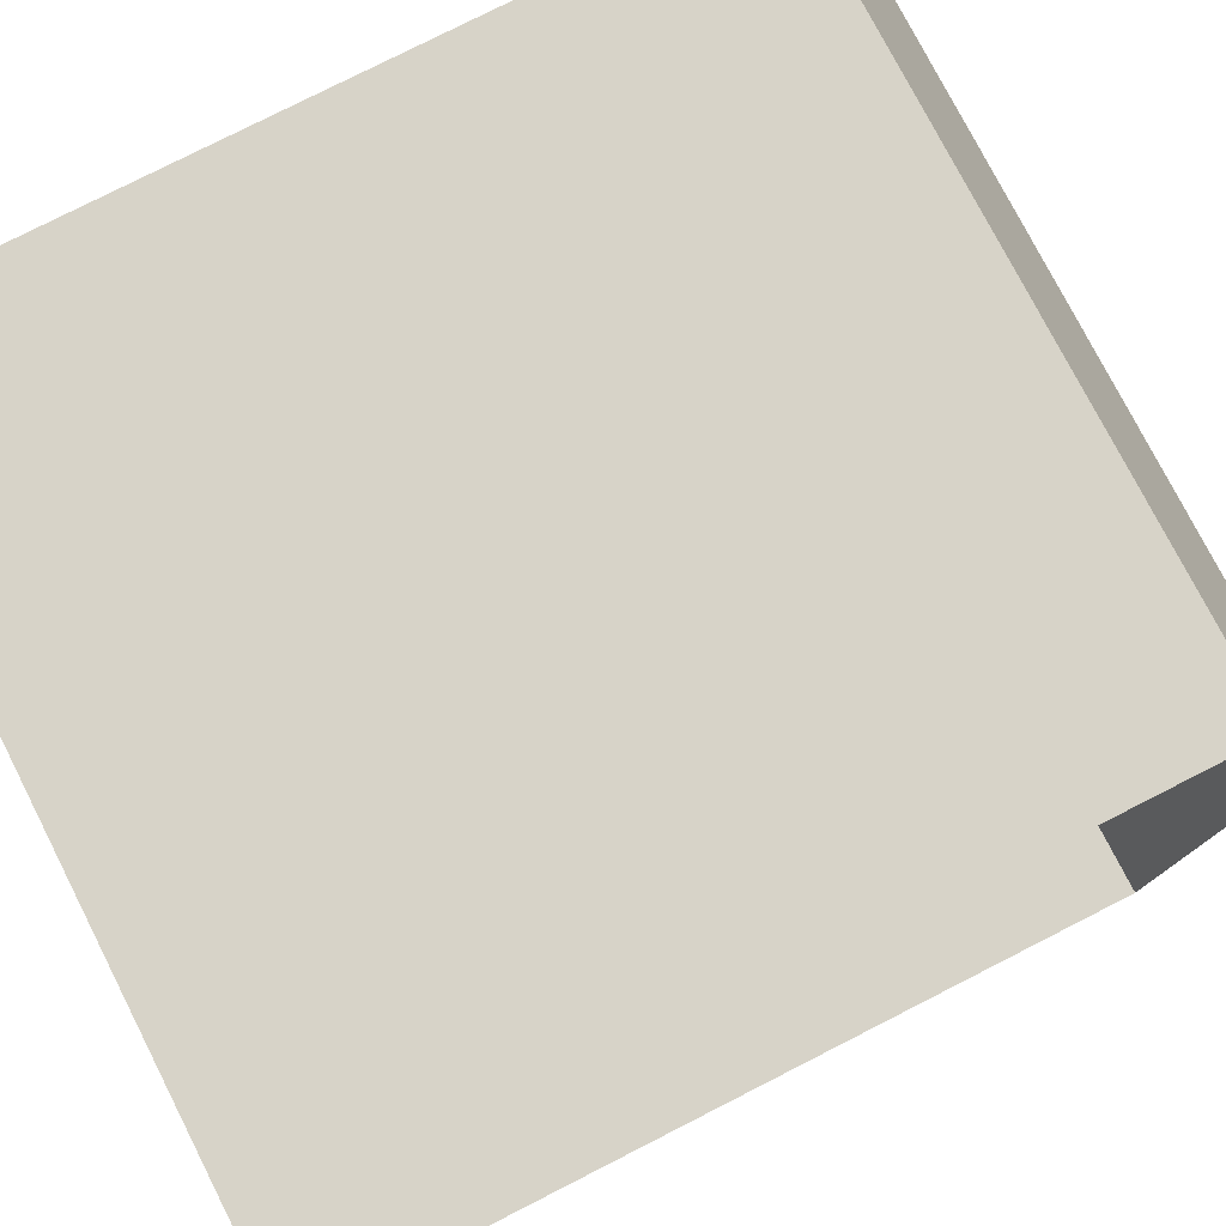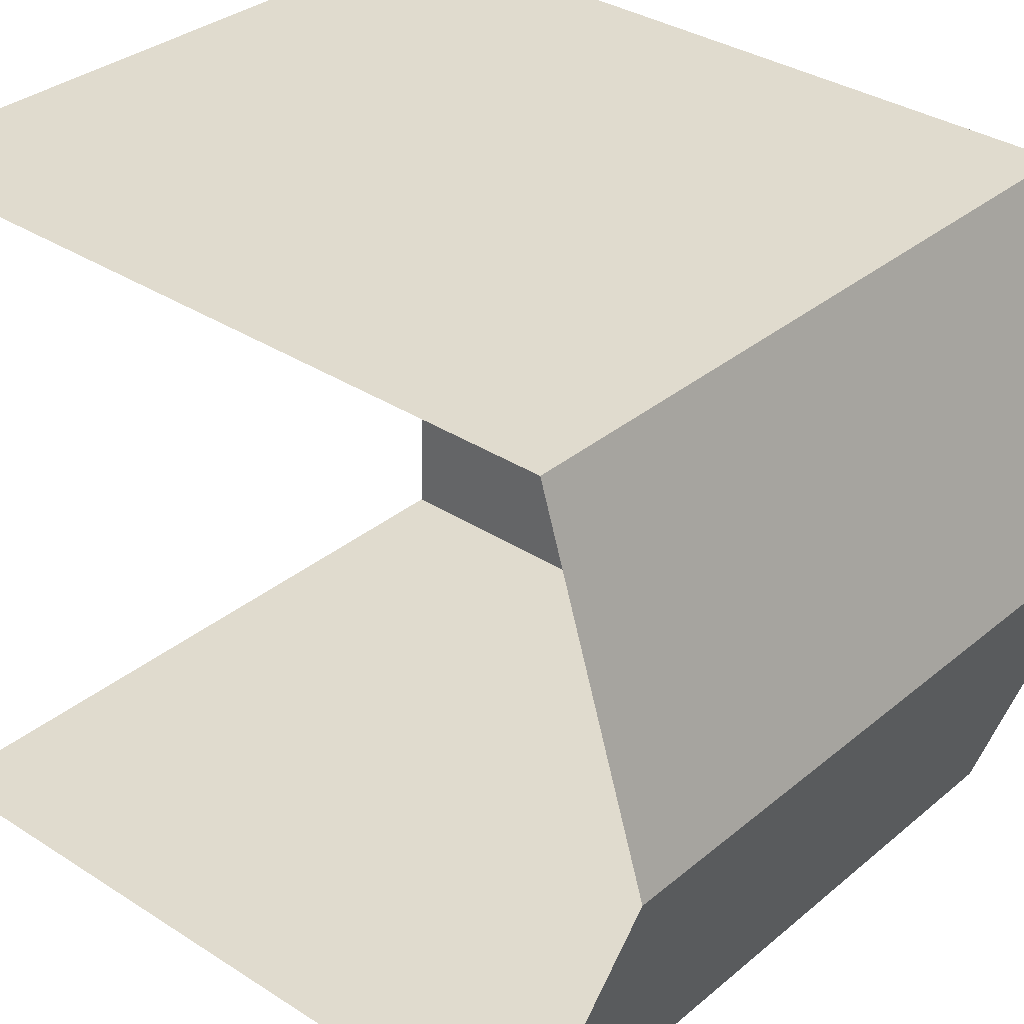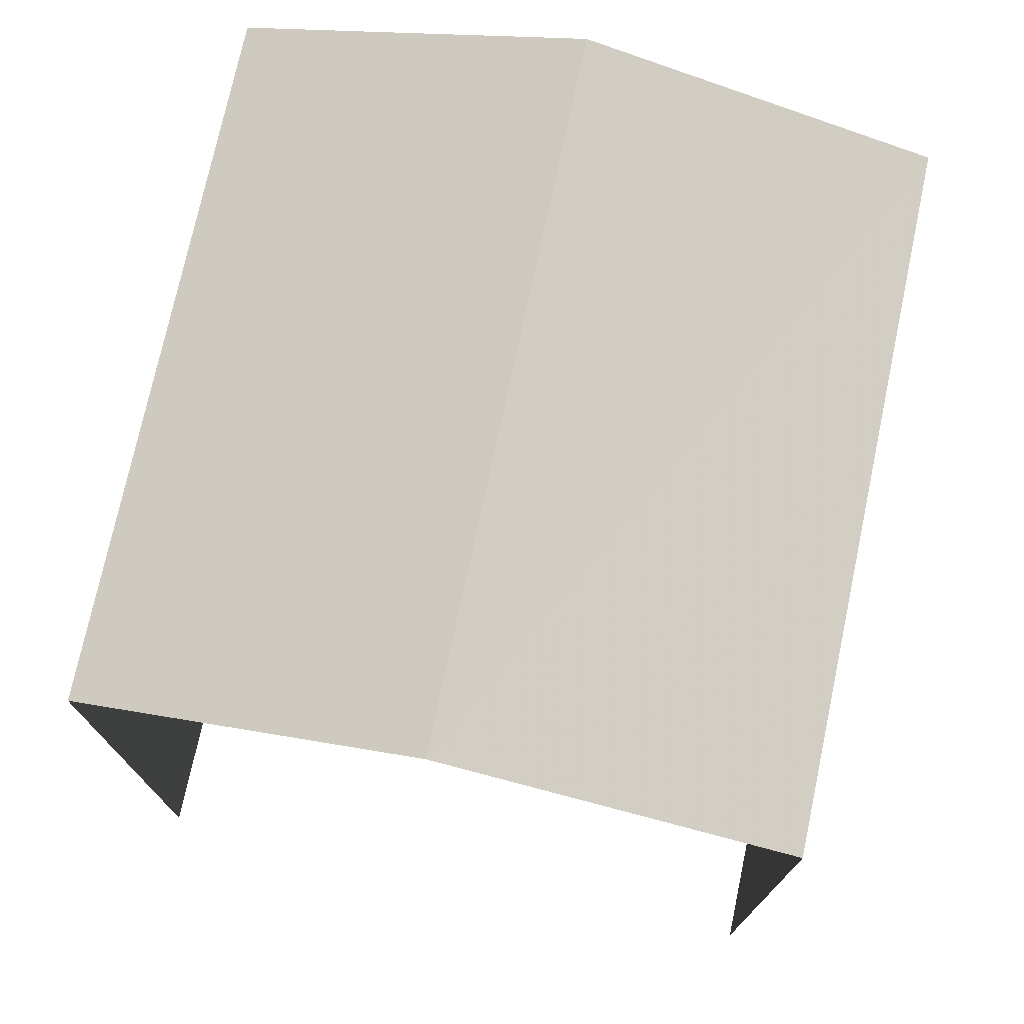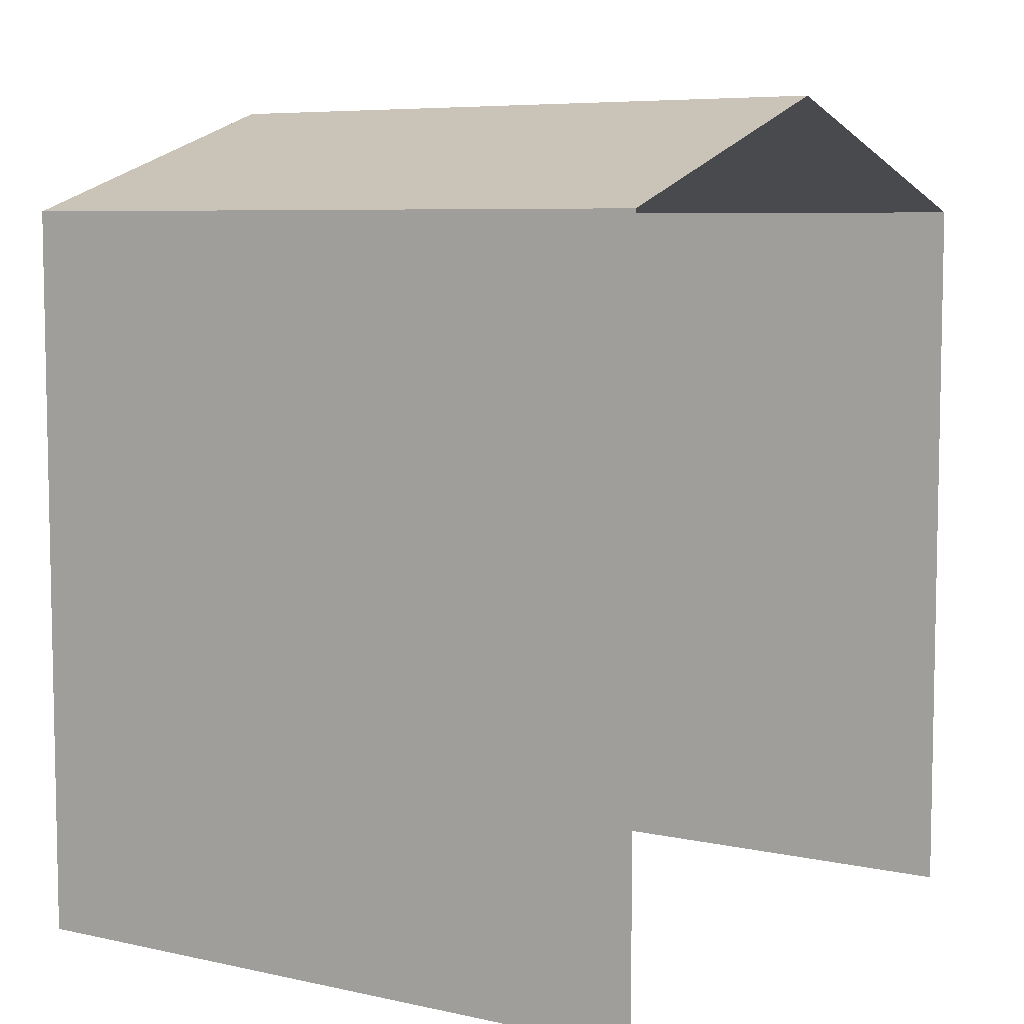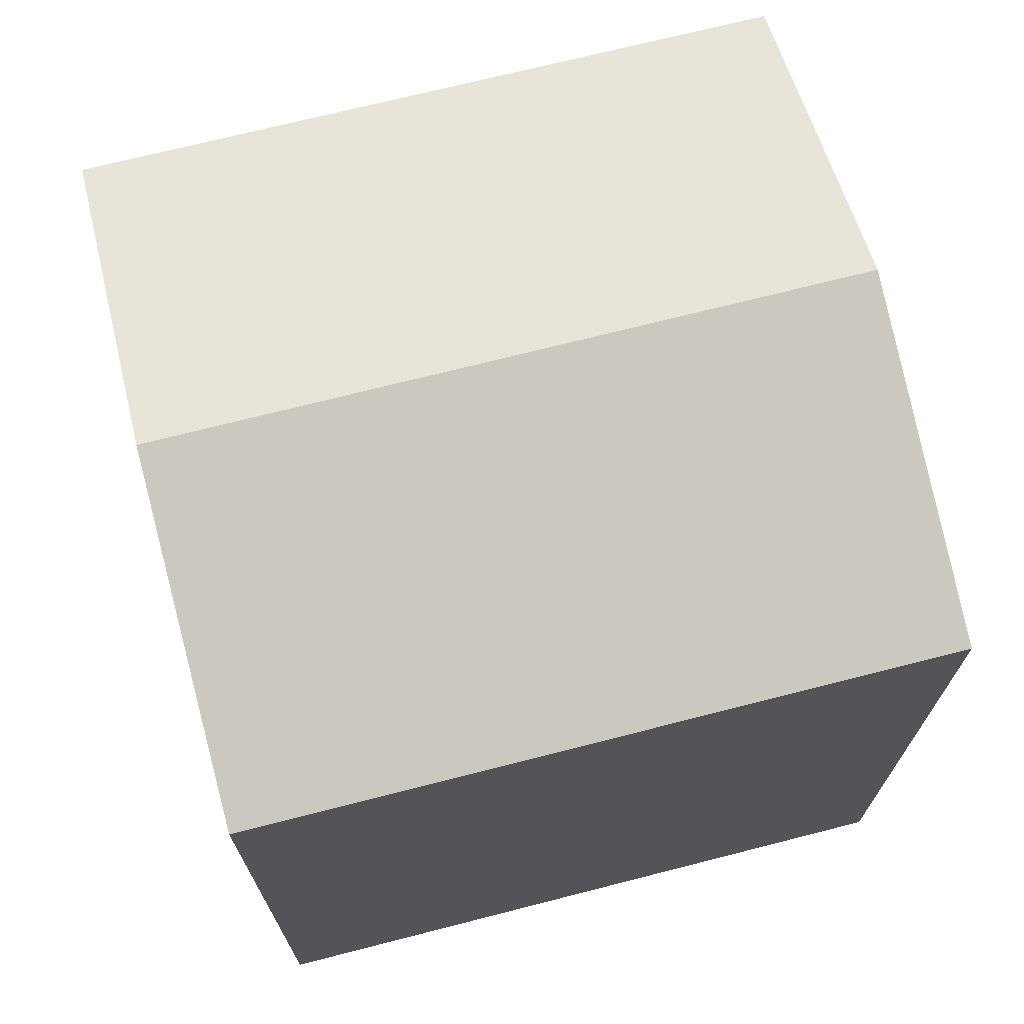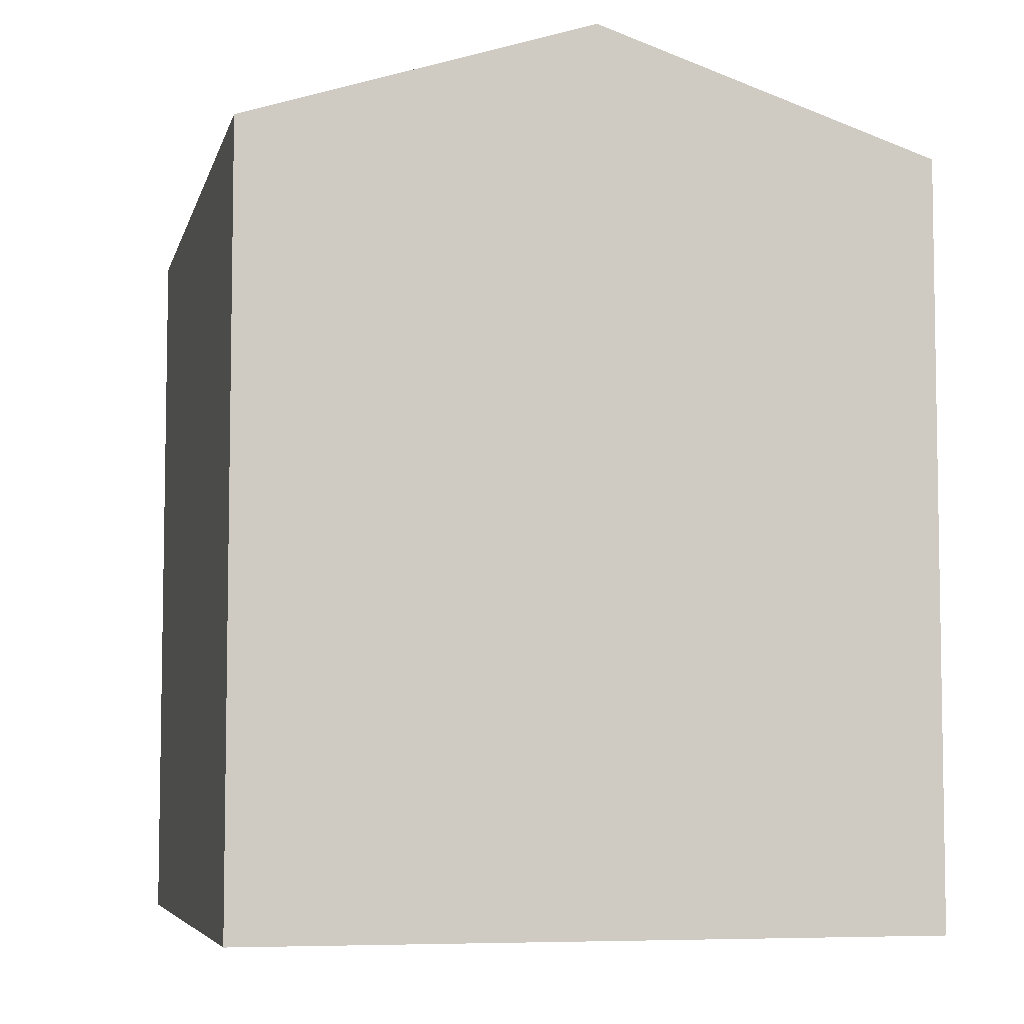
<metadata>
{"format":"obj","ext":"obj","renderer":"f3d","projection":"perspective","resolution":1024,"background":"white","views":[{"elev":78.1,"azim":-117.0,"up":"+Y"},{"elev":34.6,"azim":-49.1,"up":"+Y"},{"elev":74.7,"azim":-79.8,"up":"+Z"},{"elev":6.8,"azim":-149.1,"up":"+Z"},{"elev":70.5,"azim":163.9,"up":"+Z"},{"elev":-6.2,"azim":75.1,"up":"+Z"}]}
</metadata>
<code>
v -3.734e+05 -1.055e+05 21.53
v -3.734e+05 -1.055e+05 21.52
v -3.734e+05 -1.055e+05 21.52
v -3.734e+05 -1.055e+05 21.53
v -3.734e+05 -1.055e+05 32.39
v -3.734e+05 -1.055e+05 30.99
v -3.734e+05 -1.055e+05 32.39
v -3.734e+05 -1.055e+05 30.99
v -3.734e+05 -1.055e+05 30.99
v -3.734e+05 -1.055e+05 30.99
f 1 2 3
f 1 4 2
f 10 2 5
f 2 4 5
f 4 8 5
f 5 6 7
f 5 8 6
f 9 10 5
f 7 9 5
f 10 3 2
f 10 9 3
f 8 4 1
f 6 8 1
f 6 1 7
f 1 3 7
f 3 9 7

</code>
